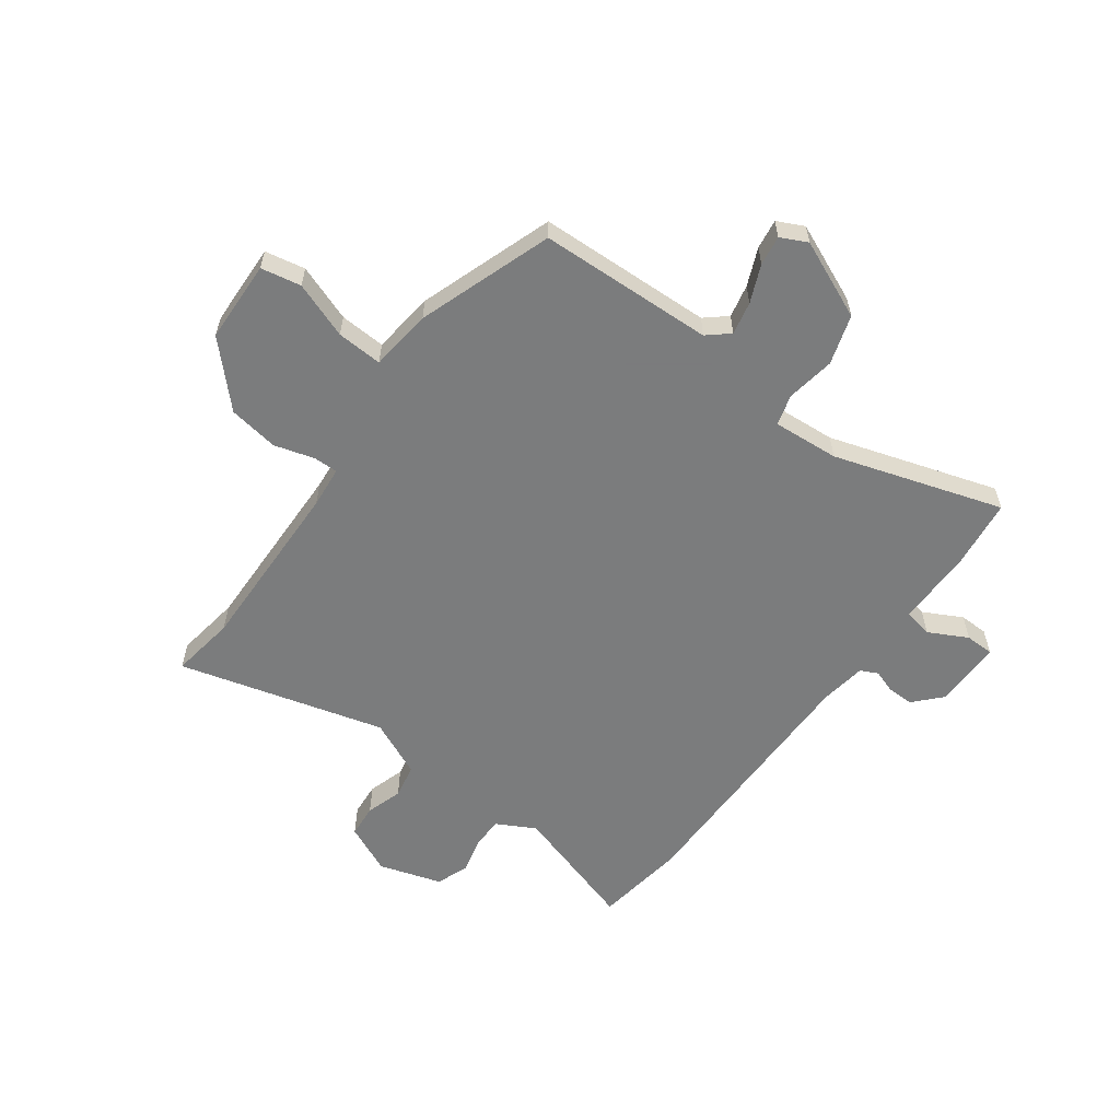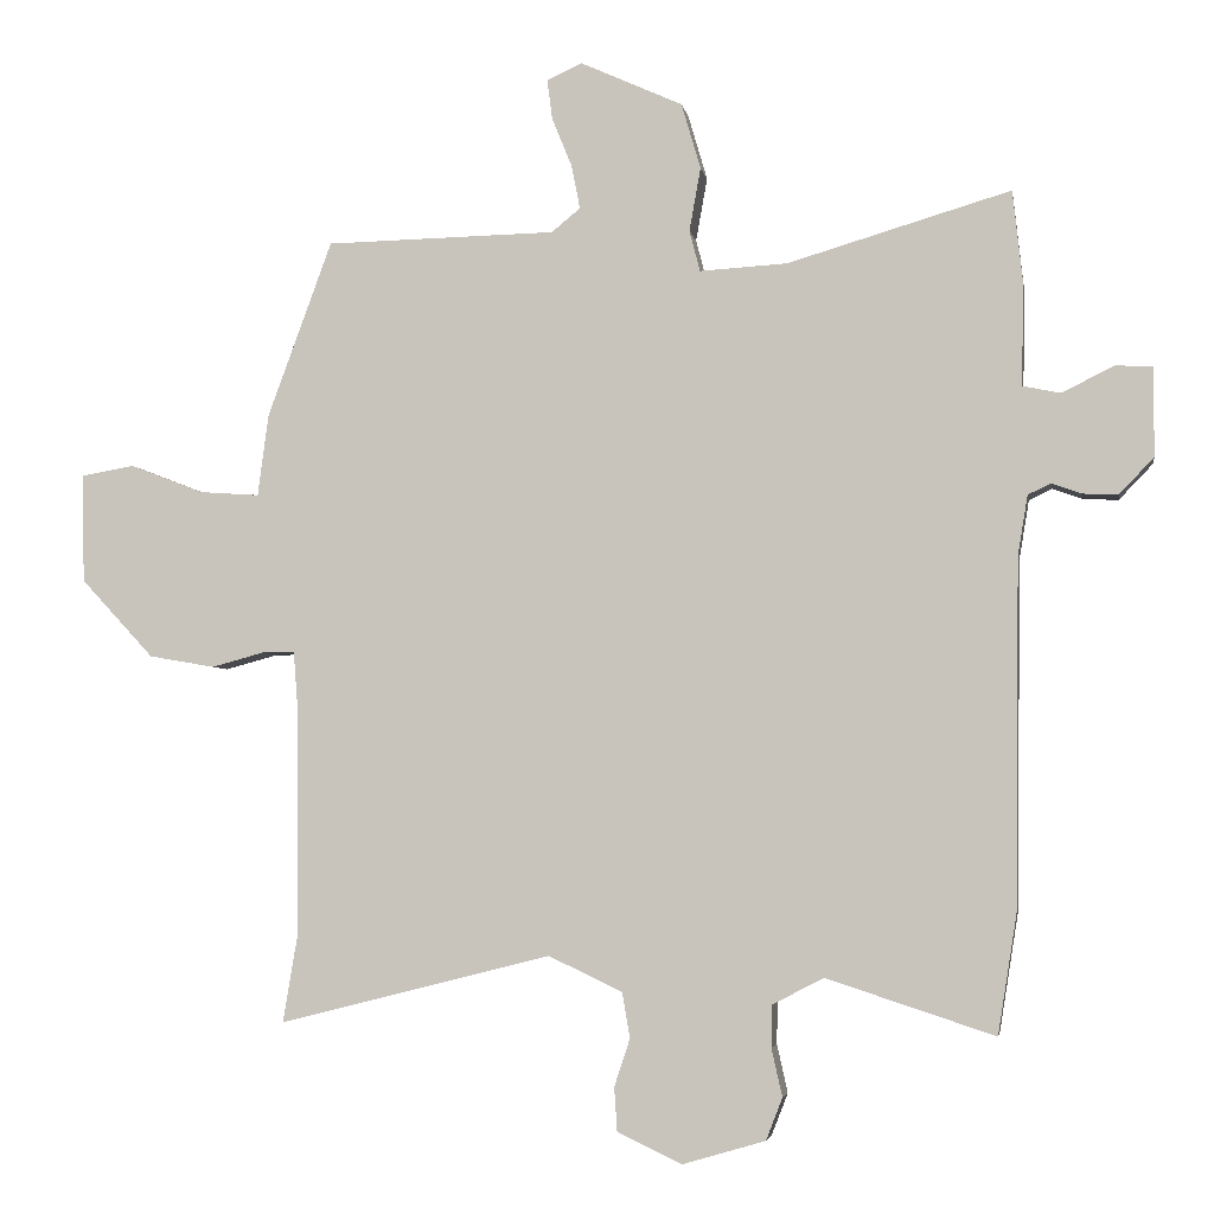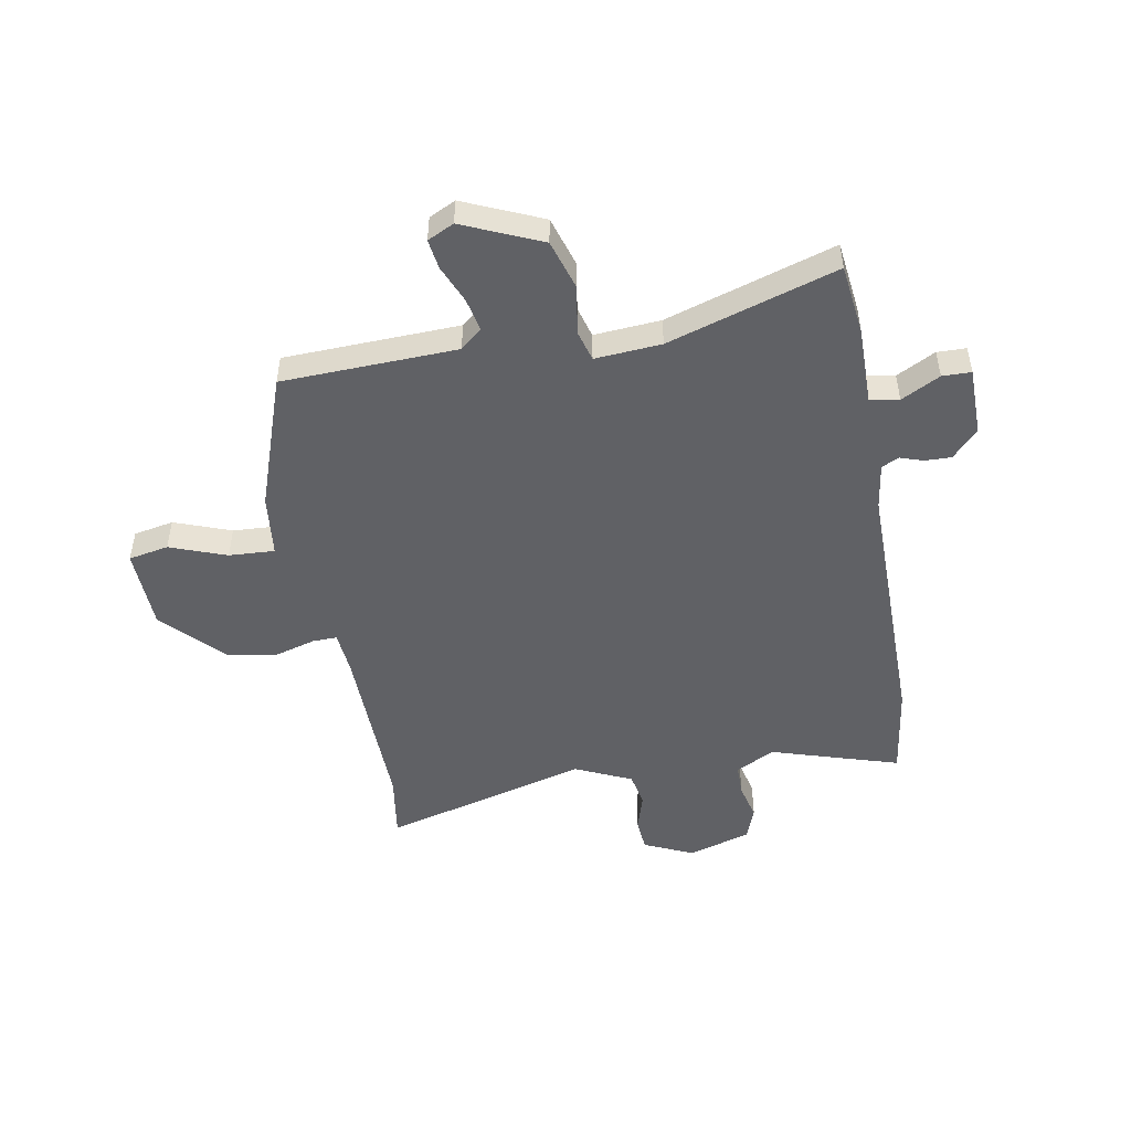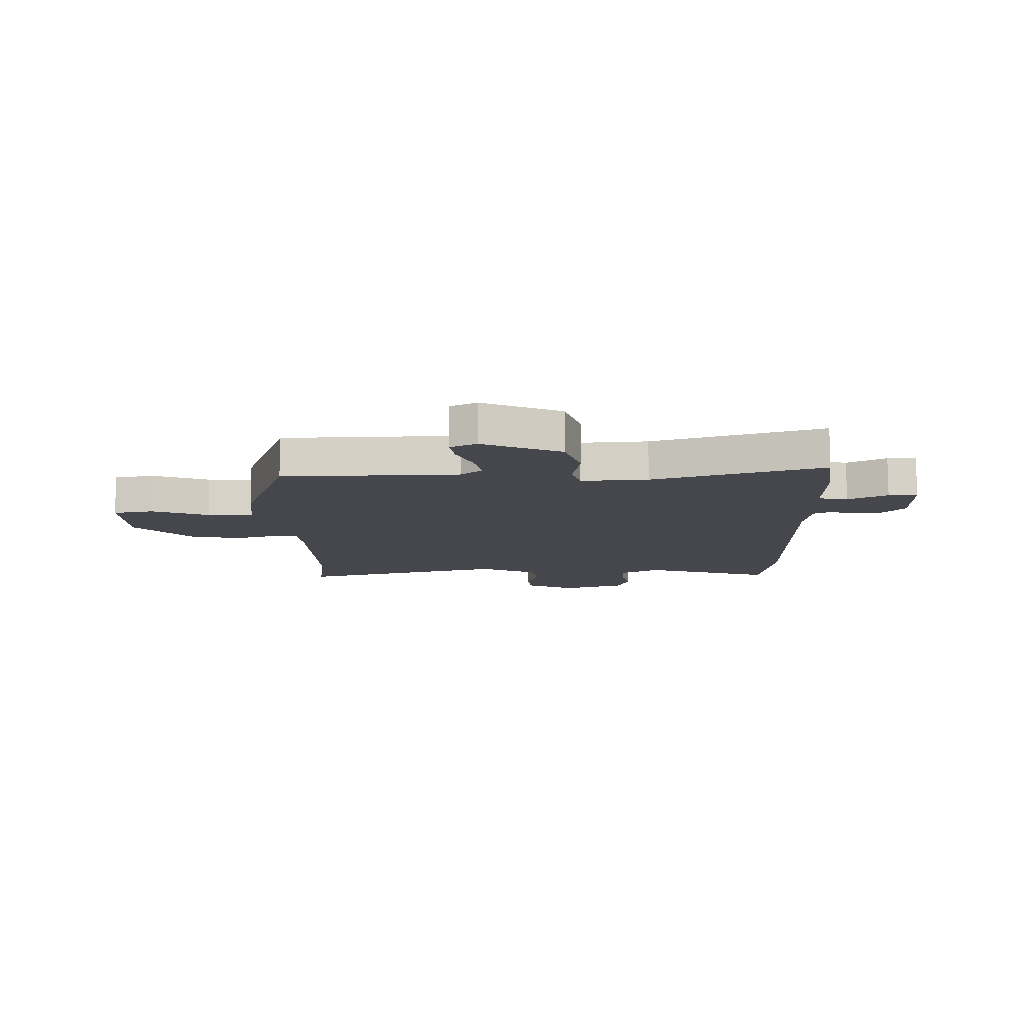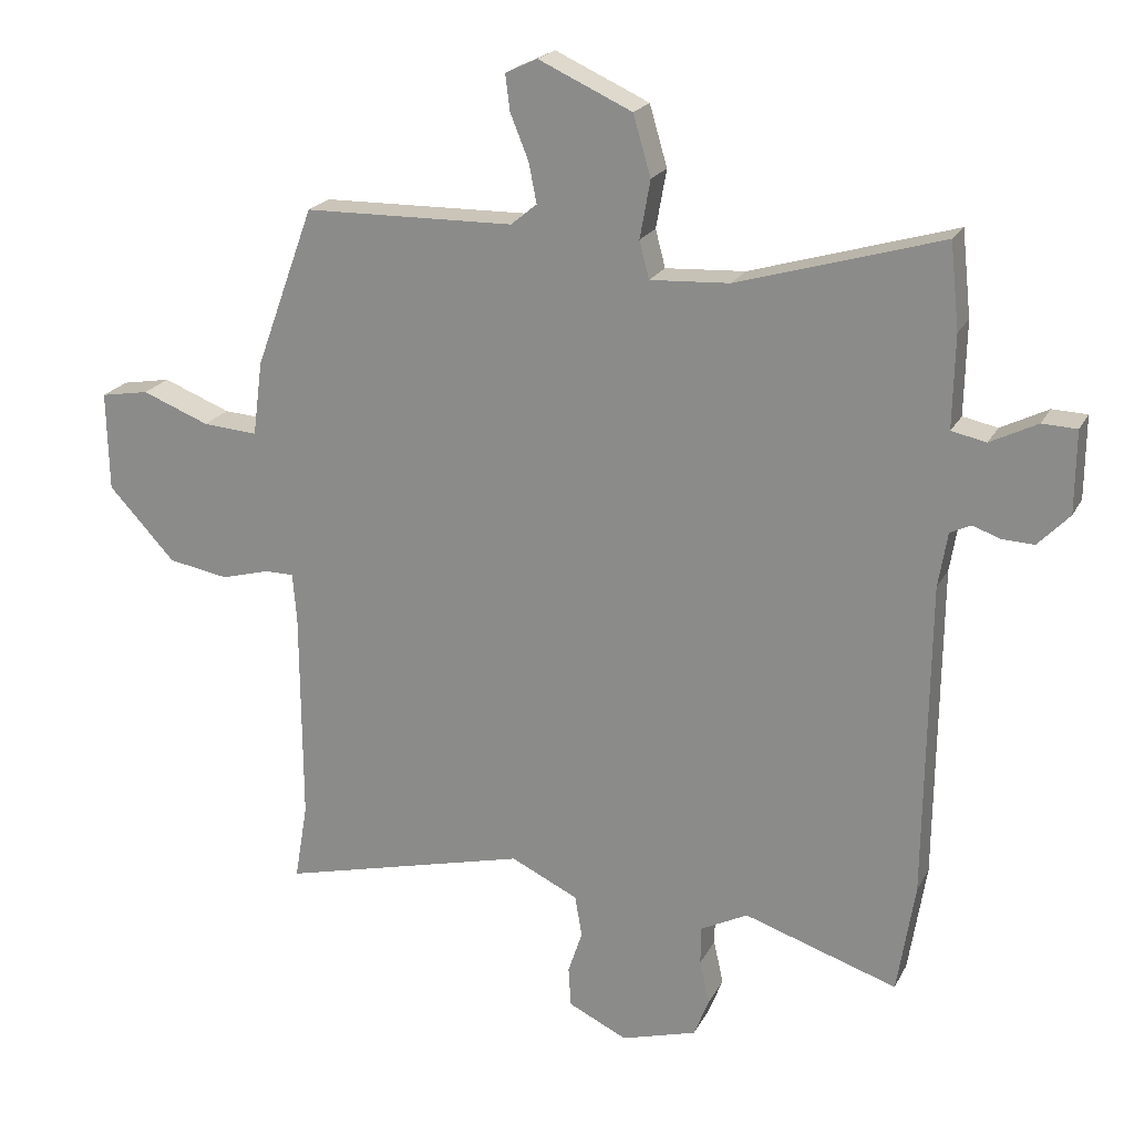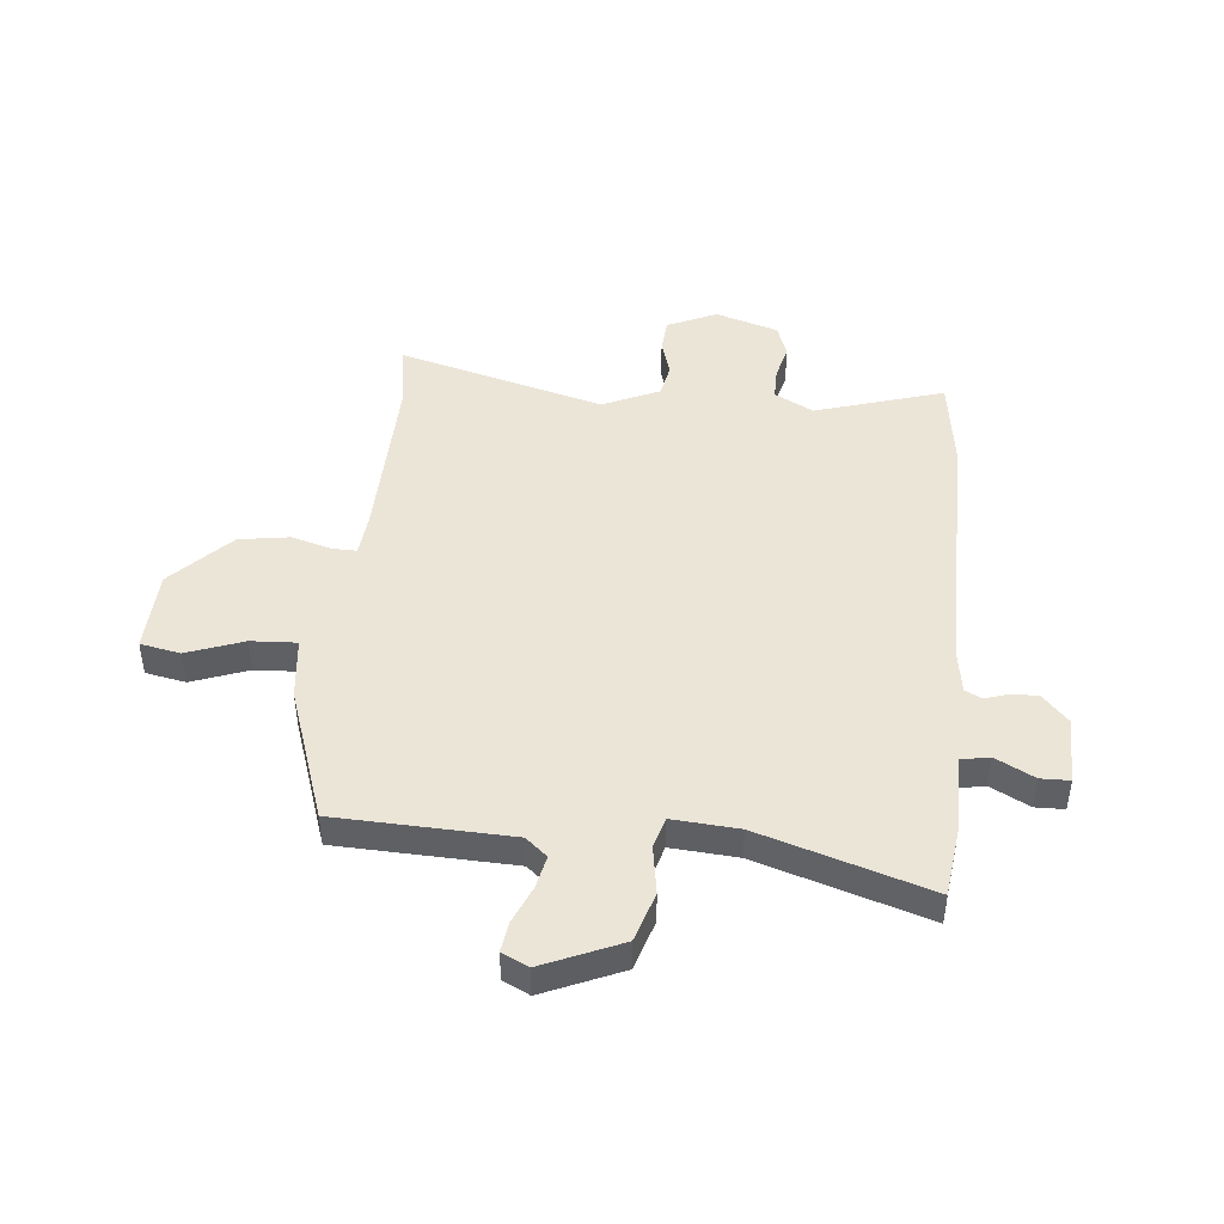
<metadata>
{"format":"obj","ext":"obj","renderer":"f3d","projection":"perspective","resolution":1024,"background":"white","views":[{"elev":-58.6,"azim":-35.3,"up":"+Y"},{"elev":-4.1,"azim":9.5,"up":"+Z"},{"elev":-49.5,"azim":11.1,"up":"+Y"},{"elev":-11.0,"azim":1.9,"up":"+Y"},{"elev":20.9,"azim":20.9,"up":"+Z"},{"elev":45.6,"azim":6.6,"up":"+Y"}]}
</metadata>
<code>
v -0.453 0.07 0.516
v -0.131 0.07 0.522
v -0.091 0.07 0.555
v -0.103 0.07 0.616
v -0.131 0.07 0.685
v -0.138 0.07 0.74
v -0.089 0.07 0.763
v 0.054 0.07 0.698
v 0.081 0.07 0.606
v 0.065 0.07 0.517
v 0.08 0.07 0.46
v 0.202 0.07 0.467
v 0.514 0.07 0.559
v 0.528 0.07 0.429
v 0.525 0.07 0.287
v 0.578 0.07 0.276
v 0.65 0.07 0.312
v 0.703 0.07 0.31
v 0.702 0.07 0.185
v 0.654 0.07 0.135
v 0.605 0.07 0.137
v 0.563 0.07 0.152
v 0.531 0.07 0.137
v 0.517 0.07 0.053
v 0.511 0.07 -0.43
v 0.484 0.07 -0.599
v 0.249 0.07 -0.522
v 0.177 0.07 -0.559
v 0.176 0.07 -0.618
v 0.191 0.07 -0.685
v 0.168 0.07 -0.744
v 0.052 0.07 -0.778
v -0.038 0.07 -0.735
v -0.042 0.07 -0.674
v -0.02 0.07 -0.607
v -0.031 0.07 -0.544
v -0.134 0.07 -0.495
v -0.515 0.07 -0.591
v -0.495 0.07 -0.472
v -0.497 0.07 -0.146
v -0.503 0.07 -0.069
v -0.548 0.07 -0.069
v -0.622 0.07 -0.089
v -0.714 0.07 -0.073
v -0.816 0.07 0.037
v -0.819 0.07 0.189
v -0.745 0.07 0.202
v -0.642 0.07 0.162
v -0.558 0.07 0.156
v -0.543 0.07 0.27
v -0.453 0 0.516
v -0.131 0 0.522
v -0.091 0 0.555
v -0.103 0 0.616
v -0.131 0 0.685
v -0.138 0 0.74
v -0.089 0 0.763
v 0.054 0 0.698
v 0.081 0 0.606
v 0.065 0 0.517
v 0.08 0 0.46
v 0.202 0 0.467
v 0.514 0 0.559
v 0.528 0 0.429
v 0.525 0 0.287
v 0.578 0 0.276
v 0.65 0 0.312
v 0.703 0 0.31
v 0.702 0 0.185
v 0.654 0 0.135
v 0.605 0 0.137
v 0.563 0 0.152
v 0.531 0 0.137
v 0.517 0 0.053
v 0.511 0 -0.43
v 0.484 0 -0.599
v 0.249 0 -0.522
v 0.177 0 -0.559
v 0.176 0 -0.618
v 0.191 0 -0.685
v 0.168 0 -0.744
v 0.052 0 -0.778
v -0.038 0 -0.735
v -0.042 0 -0.674
v -0.02 0 -0.607
v -0.031 0 -0.544
v -0.134 0 -0.495
v -0.515 0 -0.591
v -0.495 0 -0.472
v -0.497 0 -0.146
v -0.503 0 -0.069
v -0.548 0 -0.069
v -0.622 0 -0.089
v -0.714 0 -0.073
v -0.816 0 0.037
v -0.819 0 0.189
v -0.745 0 0.202
v -0.642 0 0.162
v -0.558 0 0.156
v -0.543 0 0.27
f 49 50 1 2
f 45 46 47 48
f 45 48 49
f 42 43 44 45
f 41 42 45 49
f 37 38 39
f 37 39 40
f 36 37 40 41
f 32 33 34 35
f 32 35 36
f 29 30 31 32
f 28 29 32 36
f 27 28 36 41
f 24 25 26 27
f 23 24 27 41
f 19 20 21 22
f 17 18 19 22
f 16 17 22 23
f 15 16 23 41
f 12 13 14 15
f 11 12 15 41
f 7 8 9 10
f 4 5 6 7
f 3 4 7 10
f 10 11 41 49
f 2 3 10 49
f 52 51 100 99
f 98 97 96 95
f 99 98 95
f 95 94 93 92
f 99 95 92 91
f 89 88 87
f 90 89 87
f 91 90 87 86
f 85 84 83 82
f 86 85 82
f 82 81 80 79
f 86 82 79 78
f 91 86 78 77
f 77 76 75 74
f 91 77 74 73
f 72 71 70 69
f 72 69 68 67
f 73 72 67 66
f 91 73 66 65
f 65 64 63 62
f 91 65 62 61
f 60 59 58 57
f 57 56 55 54
f 60 57 54 53
f 99 91 61 60
f 99 60 53 52
f 1 51 52 2
f 2 52 53 3
f 3 53 54 4
f 4 54 55 5
f 5 55 56 6
f 6 56 57 7
f 7 57 58 8
f 8 58 59 9
f 9 59 60 10
f 10 60 61 11
f 11 61 62 12
f 12 62 63 13
f 13 63 64 14
f 14 64 65 15
f 15 65 66 16
f 16 66 67 17
f 17 67 68 18
f 18 68 69 19
f 19 69 70 20
f 20 70 71 21
f 21 71 72 22
f 22 72 73 23
f 23 73 74 24
f 24 74 75 25
f 25 75 76 26
f 26 76 77 27
f 27 77 78 28
f 28 78 79 29
f 29 79 80 30
f 30 80 81 31
f 31 81 82 32
f 32 82 83 33
f 33 83 84 34
f 34 84 85 35
f 35 85 86 36
f 36 86 87 37
f 37 87 88 38
f 38 88 89 39
f 39 89 90 40
f 40 90 91 41
f 41 91 92 42
f 42 92 93 43
f 43 93 94 44
f 44 94 95 45
f 45 95 96 46
f 46 96 97 47
f 47 97 98 48
f 48 98 99 49
f 49 99 100 50
f 50 100 51 1

</code>
